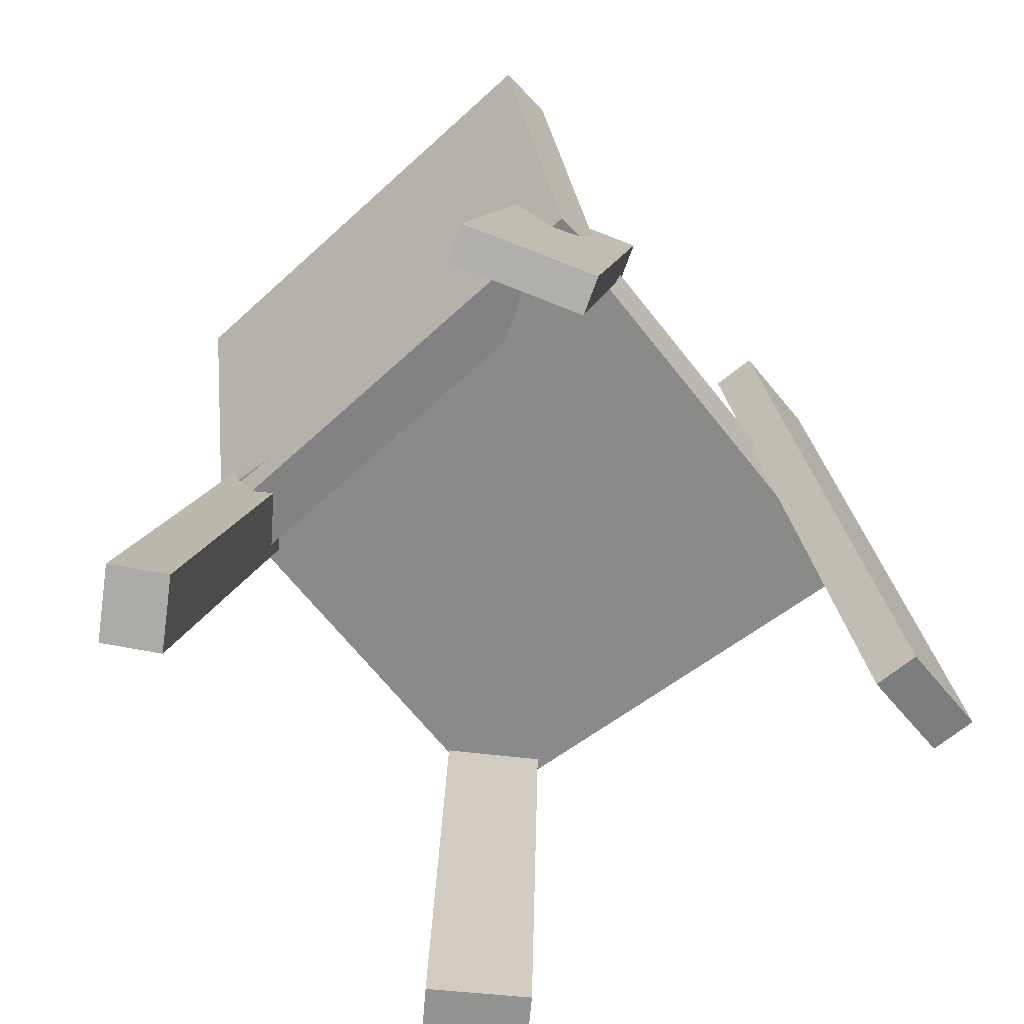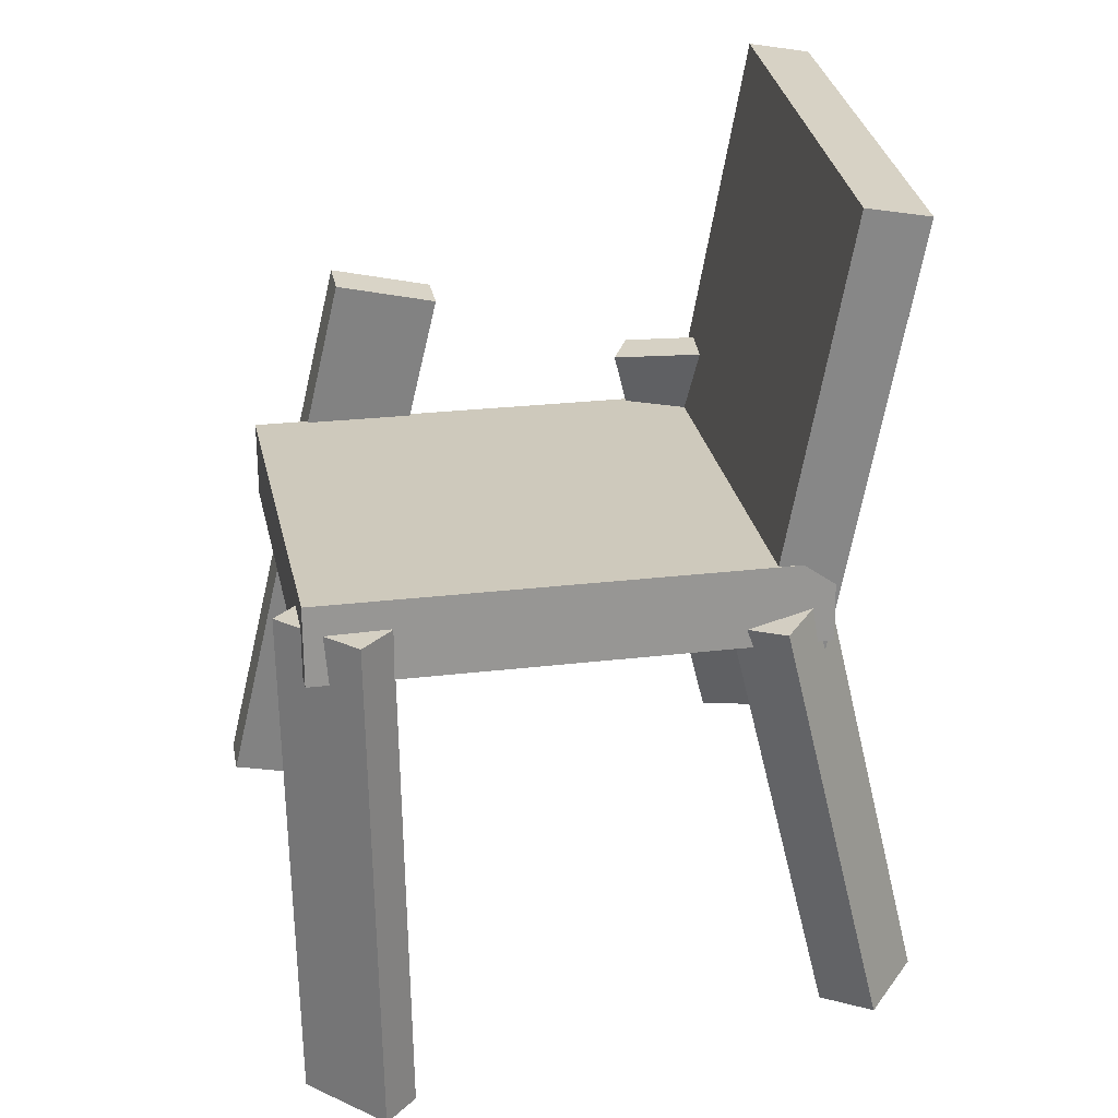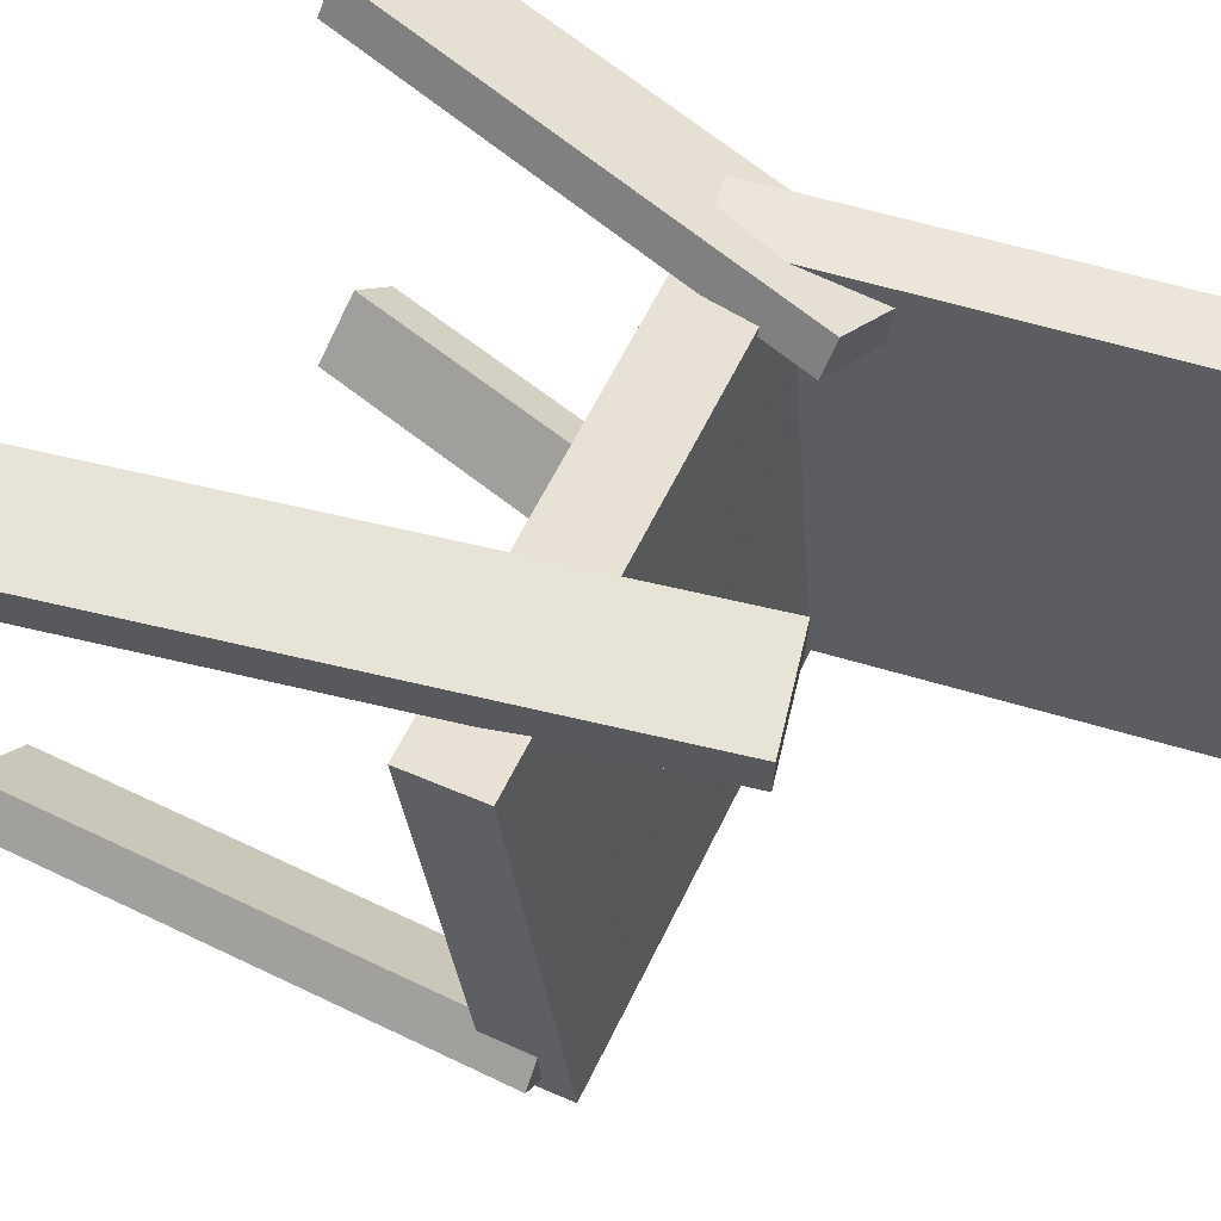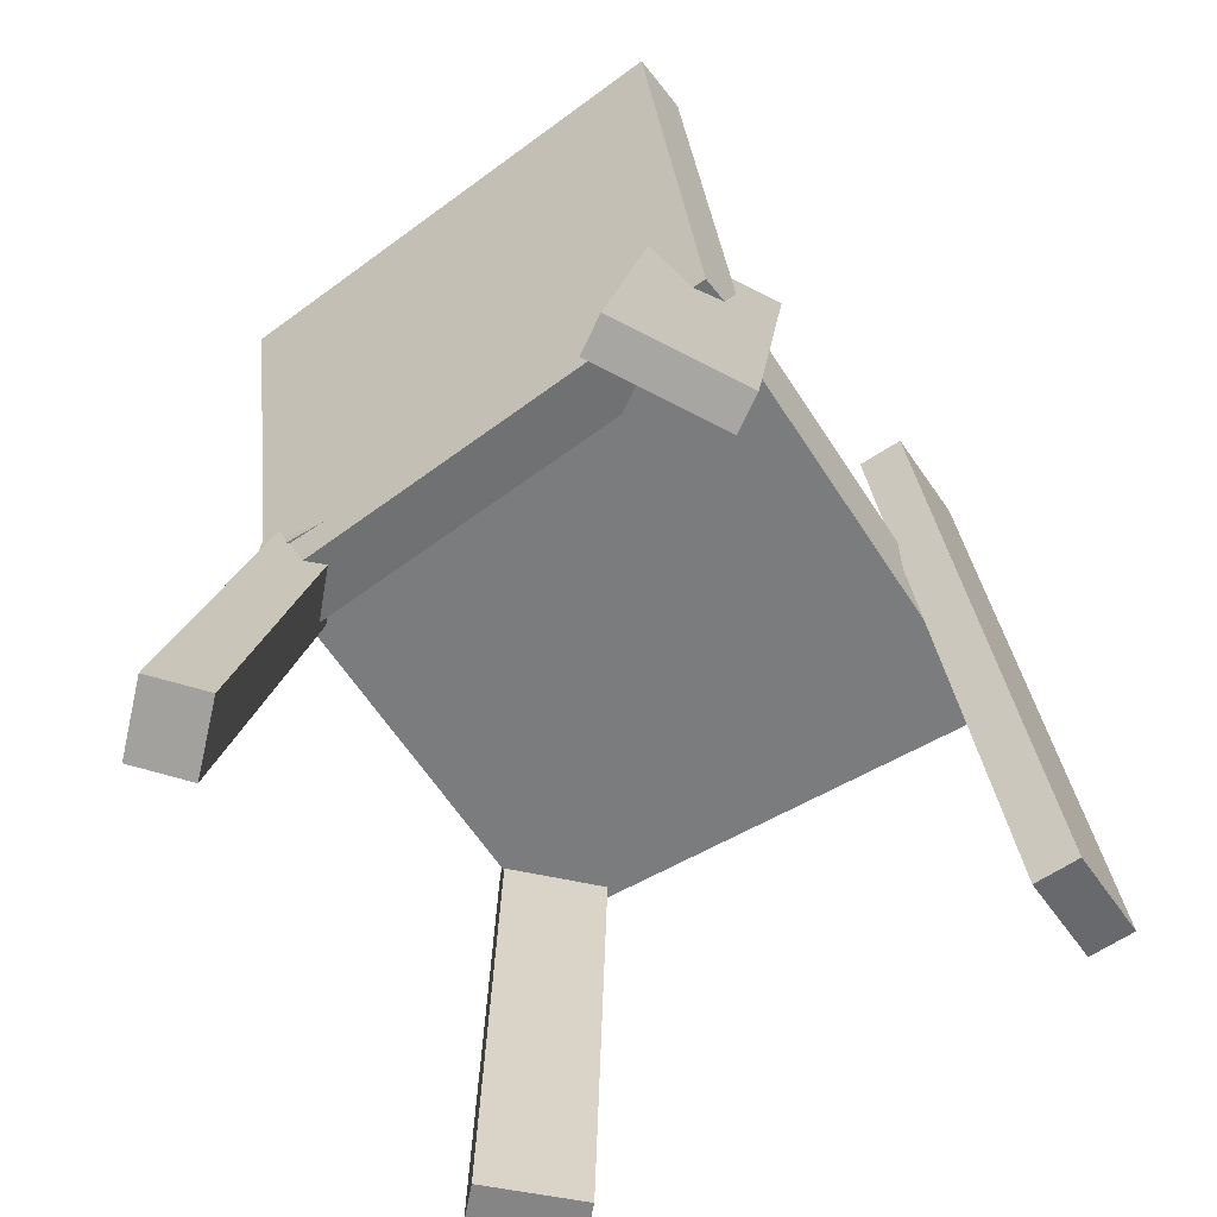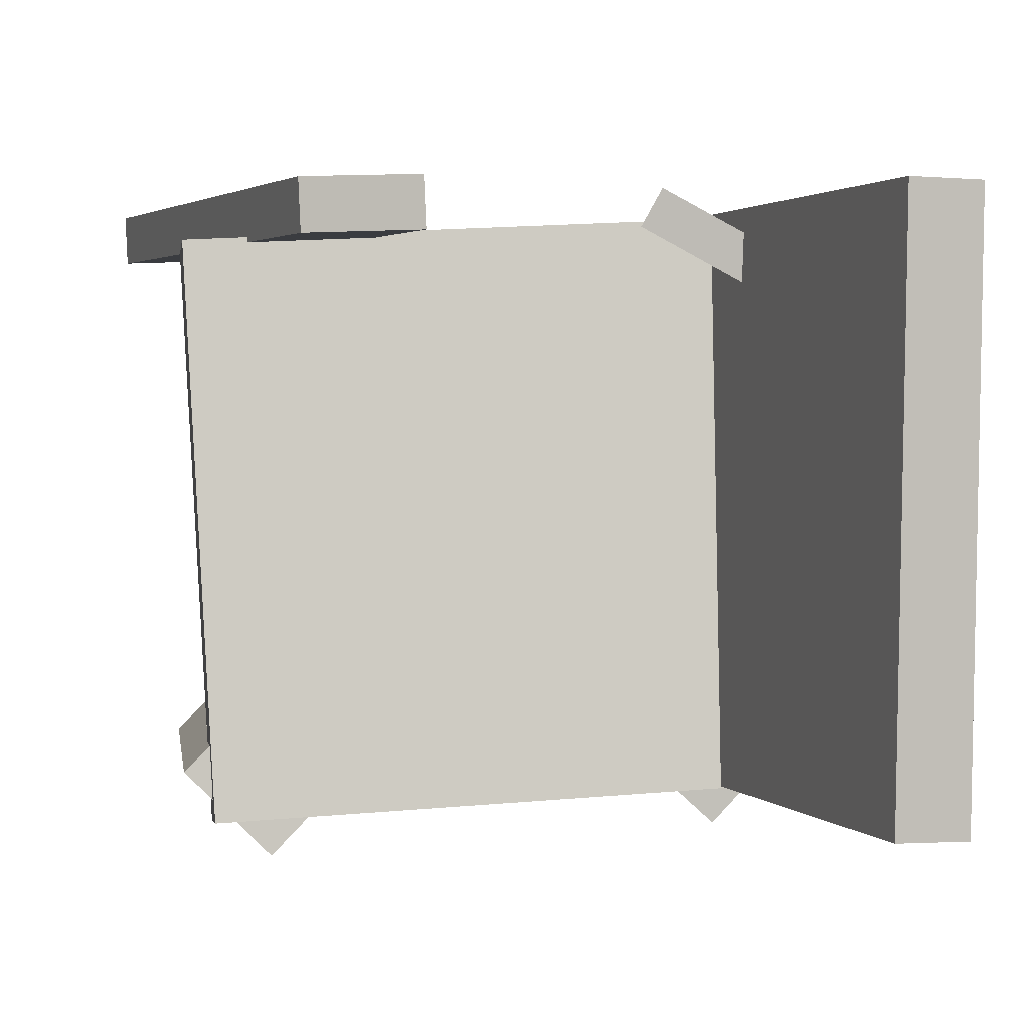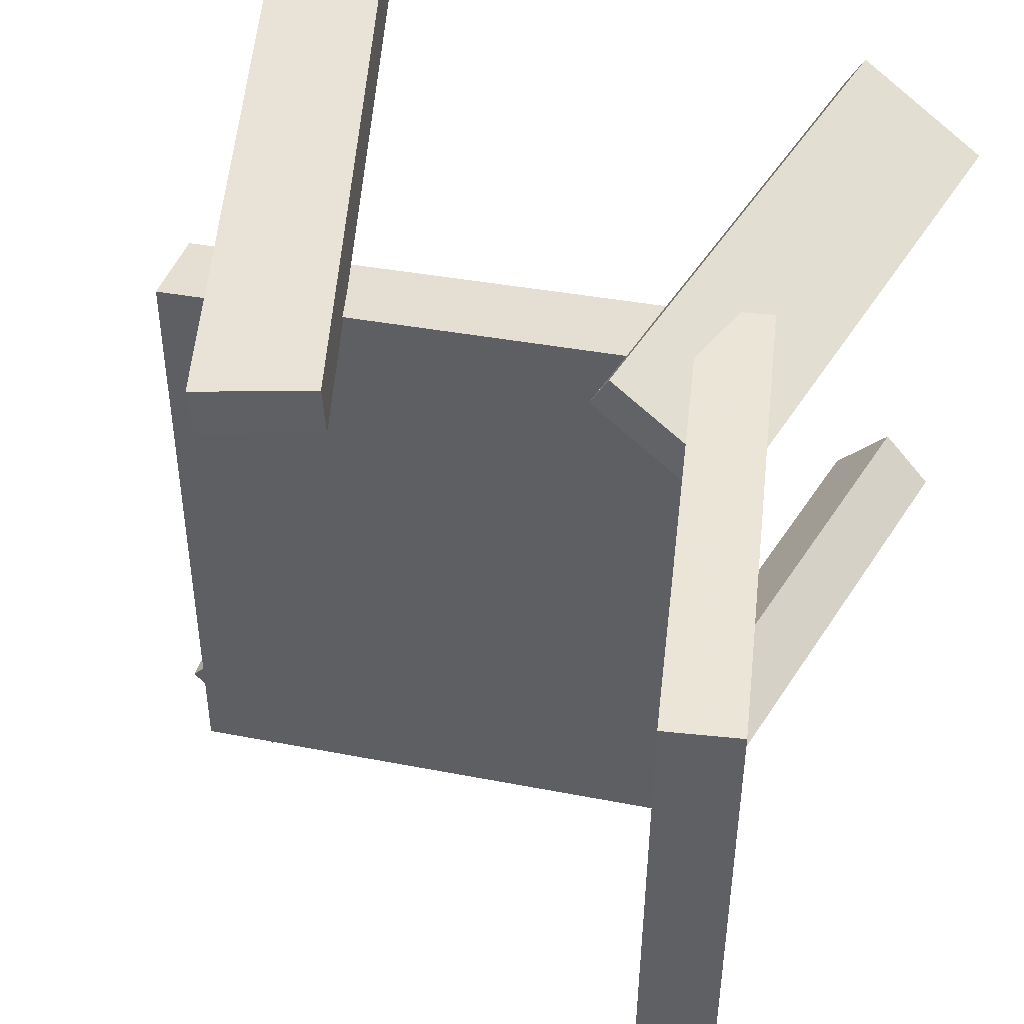
<metadata>
{"format":"obj","ext":"obj","renderer":"f3d","projection":"perspective","resolution":1024,"background":"white","views":[{"elev":-67.2,"azim":-48.7,"up":"+Y"},{"elev":27.3,"azim":171.8,"up":"+Y"},{"elev":58.6,"azim":116.5,"up":"+Z"},{"elev":-62.2,"azim":-54.2,"up":"+Y"},{"elev":0.9,"azim":172.1,"up":"+Z"},{"elev":43.2,"azim":-163.9,"up":"+Z"}]}
</metadata>
<code>
v -0.1691 -0.02582 -0.2102
v -0.1757 -0.02094 0.2099
v -0.2348 0.3588 -0.2157
v -0.2414 0.3637 0.2044
v -0.1167 -0.01687 -0.2094
v -0.1233 -0.01198 0.2106
v -0.1824 0.3678 -0.215
v -0.189 0.3727 0.2051
f 1.0 7.0 5.0
f 1.0 3.0 7.0
f 1.0 4.0 3.0
f 1.0 2.0 4.0
f 3.0 8.0 7.0
f 3.0 4.0 8.0
f 5.0 7.0 8.0
f 5.0 8.0 6.0
f 1.0 5.0 6.0
f 1.0 6.0 2.0
f 2.0 6.0 8.0
f 2.0 8.0 4.0
v 0.1795 0.1769 0.1816
v 0.09148 0.1564 0.1867
v 0.1813 0.1784 0.2198
v 0.09332 0.1579 0.2249
v 0.2957 -0.3174 0.1957
v 0.2077 -0.3379 0.2007
v 0.2975 -0.3158 0.2338
v 0.2095 -0.3364 0.2389
f 9.0 15.0 13.0
f 9.0 11.0 15.0
f 9.0 12.0 11.0
f 9.0 10.0 12.0
f 11.0 16.0 15.0
f 11.0 12.0 16.0
f 13.0 15.0 16.0
f 13.0 16.0 14.0
f 9.0 13.0 14.0
f 9.0 14.0 10.0
f 10.0 14.0 16.0
f 10.0 16.0 12.0
v -0.2302 -0.3335 -0.1556
v -0.1402 0.03703 -0.1594
v -0.2682 -0.3246 -0.1908
v -0.1782 0.0459 -0.1946
v -0.188 -0.3442 -0.2039
v -0.09793 0.02627 -0.2077
v -0.226 -0.3354 -0.2391
v -0.1359 0.03514 -0.2429
f 17.0 23.0 21.0
f 17.0 19.0 23.0
f 17.0 20.0 19.0
f 17.0 18.0 20.0
f 19.0 24.0 23.0
f 19.0 20.0 24.0
f 21.0 23.0 24.0
f 21.0 24.0 22.0
f 17.0 21.0 22.0
f 17.0 22.0 18.0
f 18.0 22.0 24.0
f 18.0 24.0 20.0
v 0.1628 -0.3828 -0.2403
v 0.1671 0.05778 -0.2309
v 0.1892 -0.3825 -0.2676
v 0.1936 0.0581 -0.2582
v 0.2258 -0.3847 -0.1794
v 0.2302 0.05585 -0.17
v 0.2522 -0.3844 -0.2068
v 0.2566 0.05618 -0.1973
f 25.0 31.0 29.0
f 25.0 27.0 31.0
f 25.0 28.0 27.0
f 25.0 26.0 28.0
f 27.0 32.0 31.0
f 27.0 28.0 32.0
f 29.0 31.0 32.0
f 29.0 32.0 30.0
f 25.0 29.0 30.0
f 25.0 30.0 26.0
f 26.0 30.0 32.0
f 26.0 32.0 28.0
v 0.2574 -0.01881 0.1811
v -0.1572 -0.02253 0.2025
v 0.2355 0.01653 -0.2367
v -0.1791 0.01282 -0.2154
v 0.2571 0.04684 0.1867
v -0.1575 0.04312 0.2081
v 0.2352 0.08218 -0.2312
v -0.1794 0.07847 -0.2098
f 33.0 39.0 37.0
f 33.0 35.0 39.0
f 33.0 36.0 35.0
f 33.0 34.0 36.0
f 35.0 40.0 39.0
f 35.0 36.0 40.0
f 37.0 39.0 40.0
f 37.0 40.0 38.0
f 33.0 37.0 38.0
f 33.0 38.0 34.0
f 34.0 38.0 40.0
f 34.0 40.0 36.0
v -0.167 0.1097 0.1418
v -0.2639 -0.2766 0.1631
v -0.1817 0.1149 0.1694
v -0.2786 -0.2714 0.1907
v -0.07175 0.08885 0.1964
v -0.1686 -0.2975 0.2178
v -0.08646 0.09407 0.224
v -0.1833 -0.2922 0.2454
f 41.0 47.0 45.0
f 41.0 43.0 47.0
f 41.0 44.0 43.0
f 41.0 42.0 44.0
f 43.0 48.0 47.0
f 43.0 44.0 48.0
f 45.0 47.0 48.0
f 45.0 48.0 46.0
f 41.0 45.0 46.0
f 41.0 46.0 42.0
f 42.0 46.0 48.0
f 42.0 48.0 44.0

</code>
